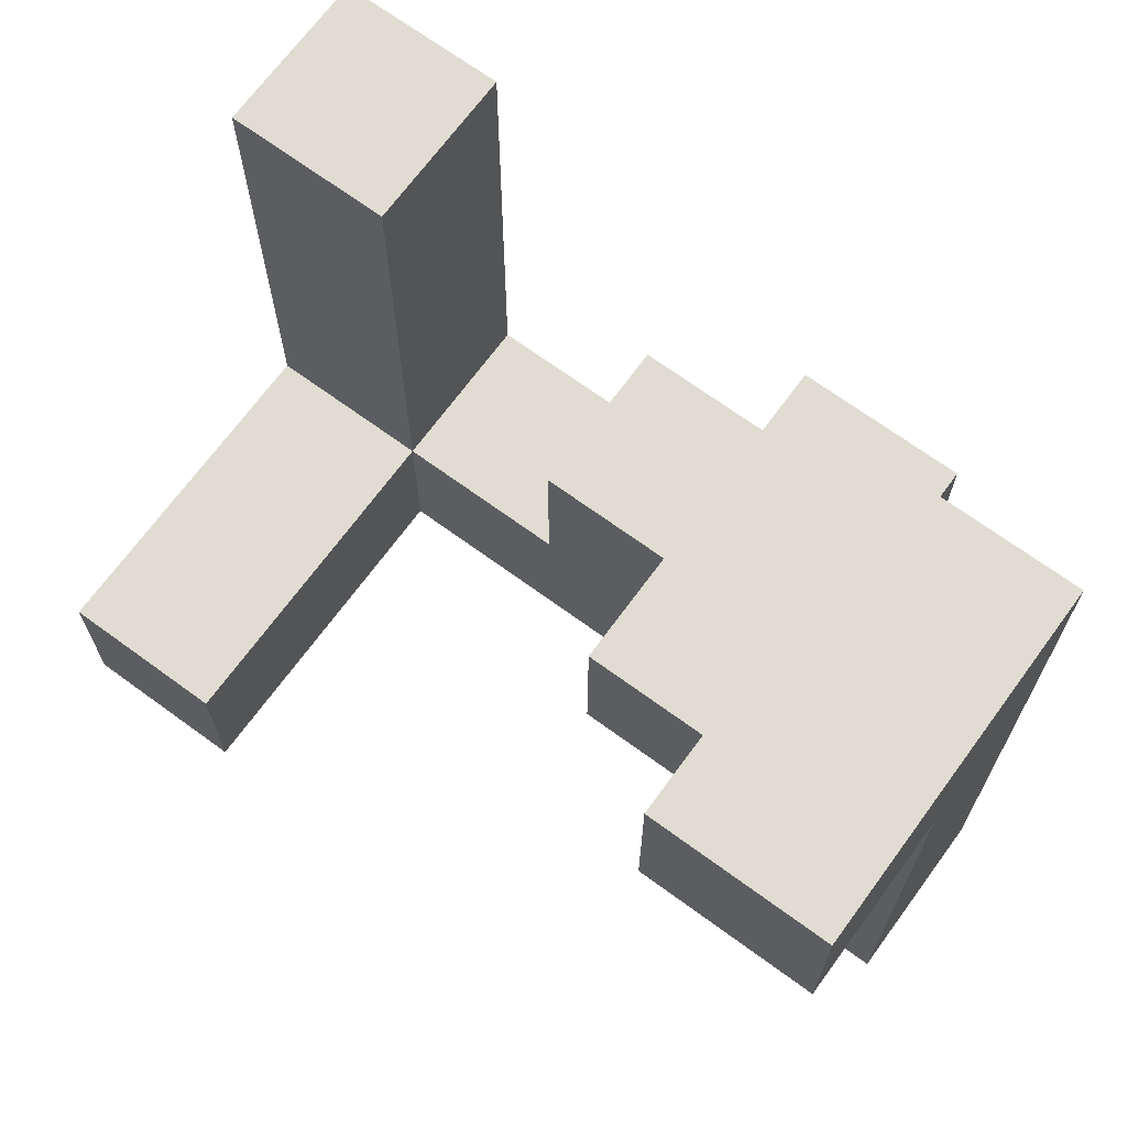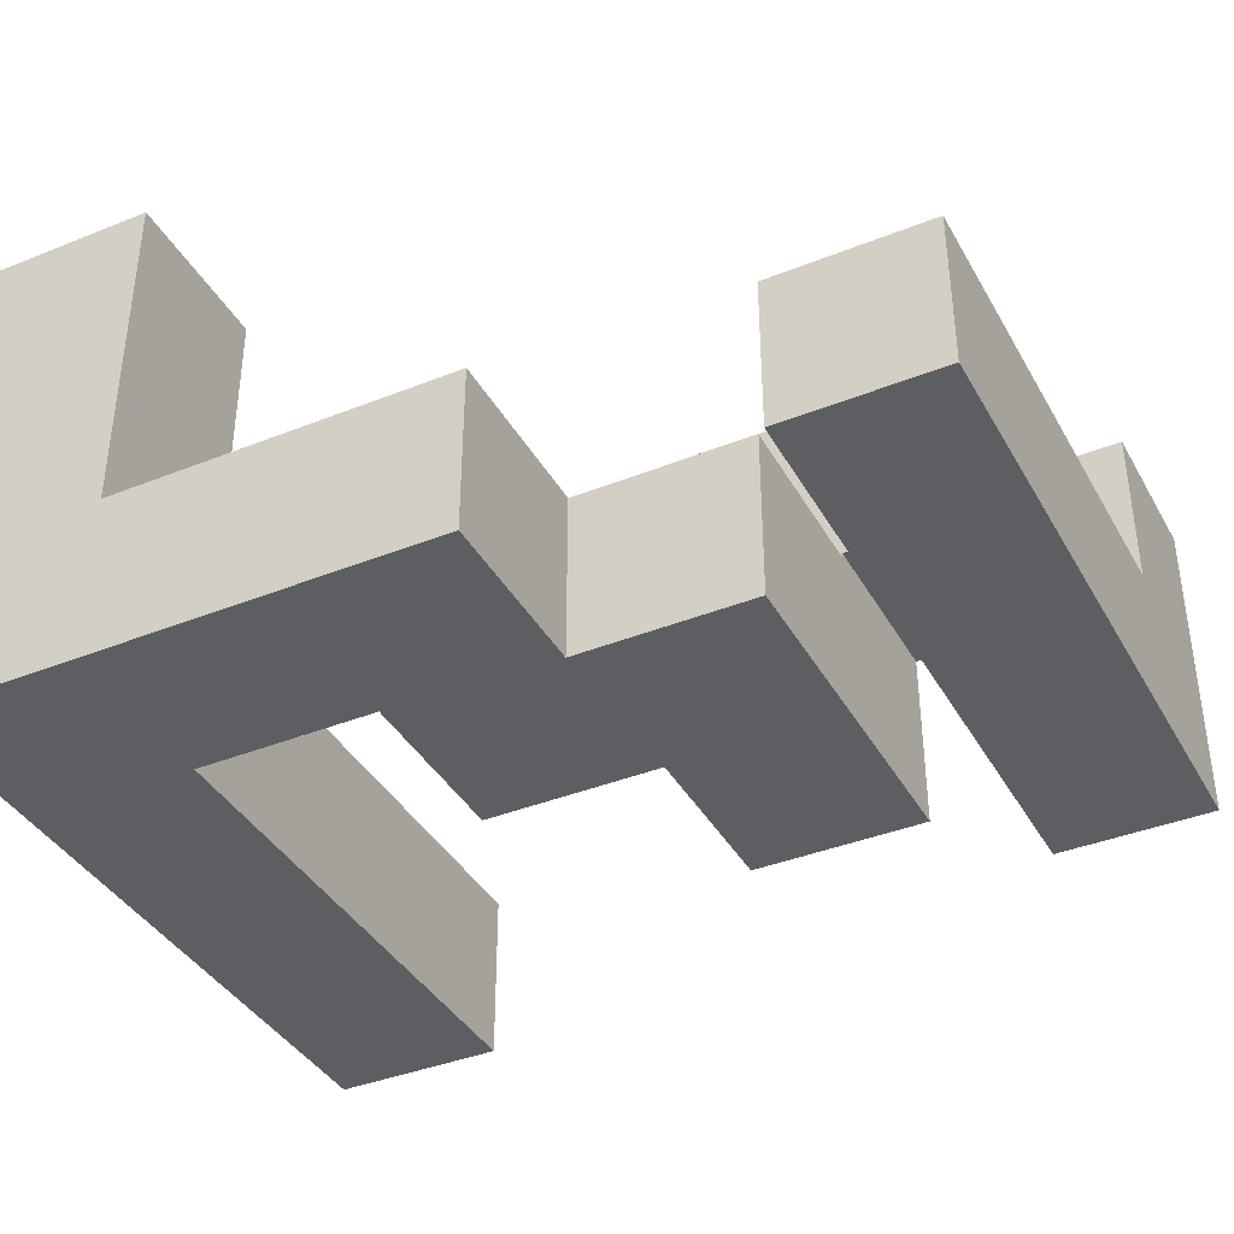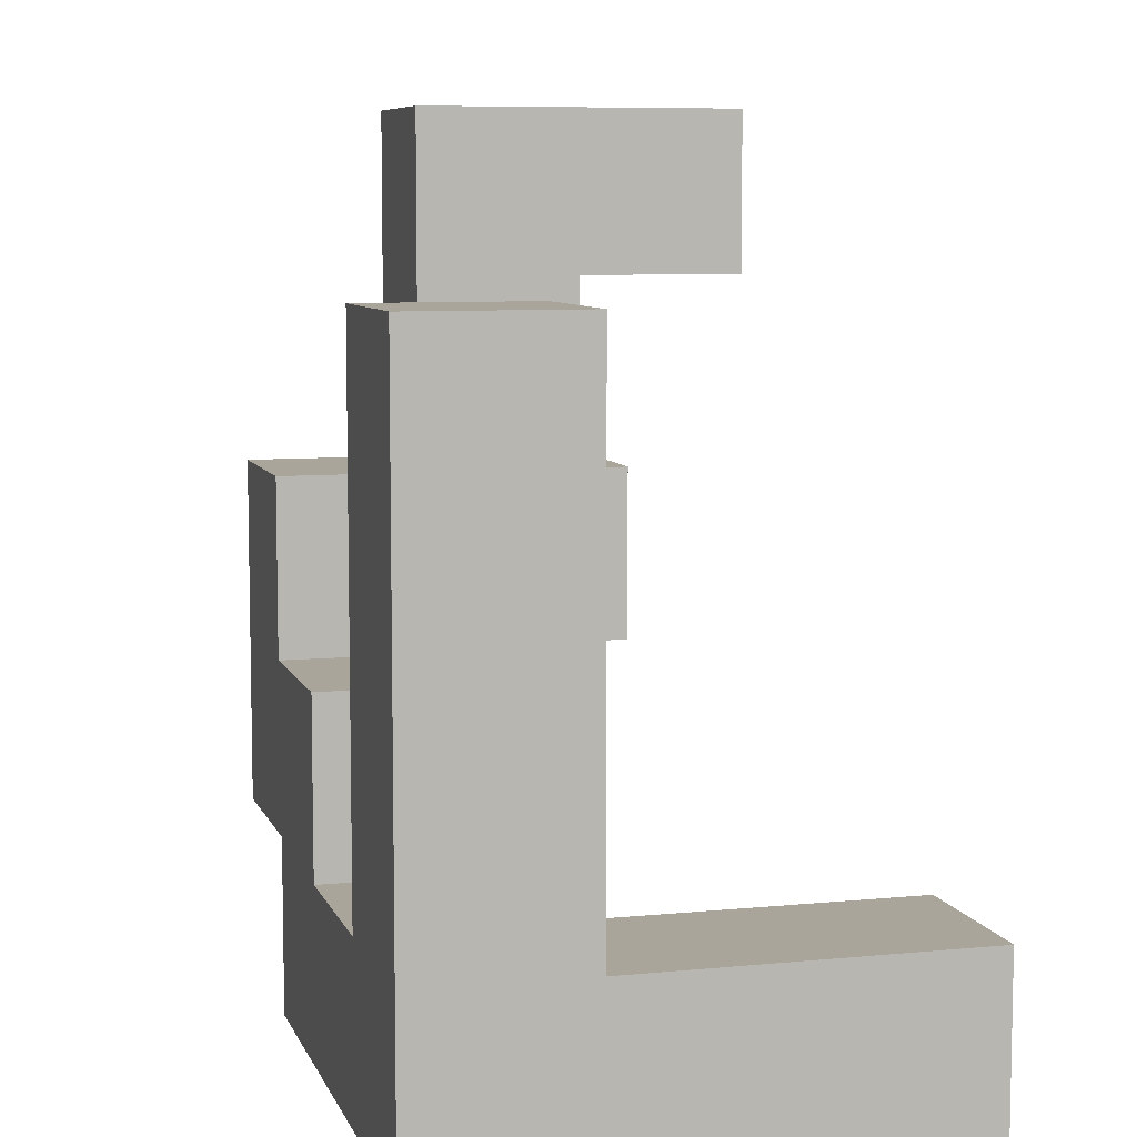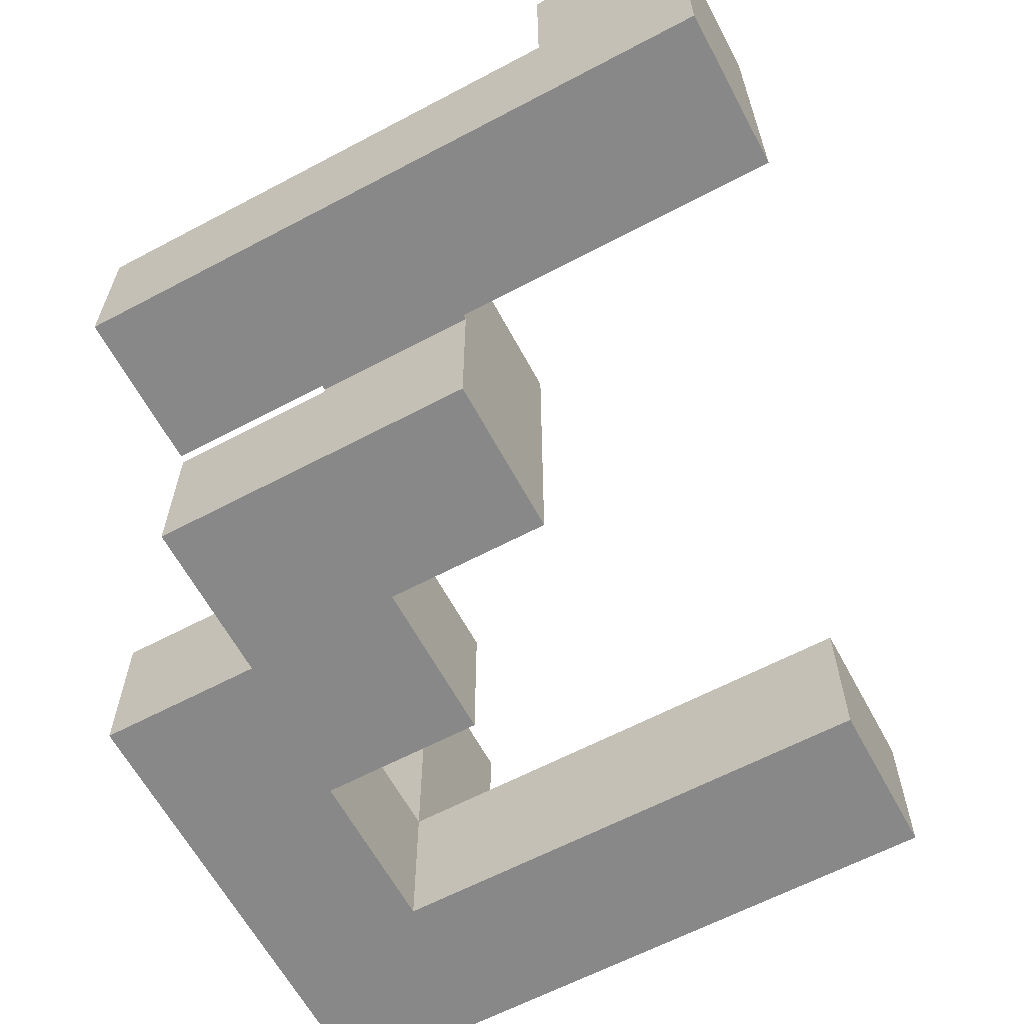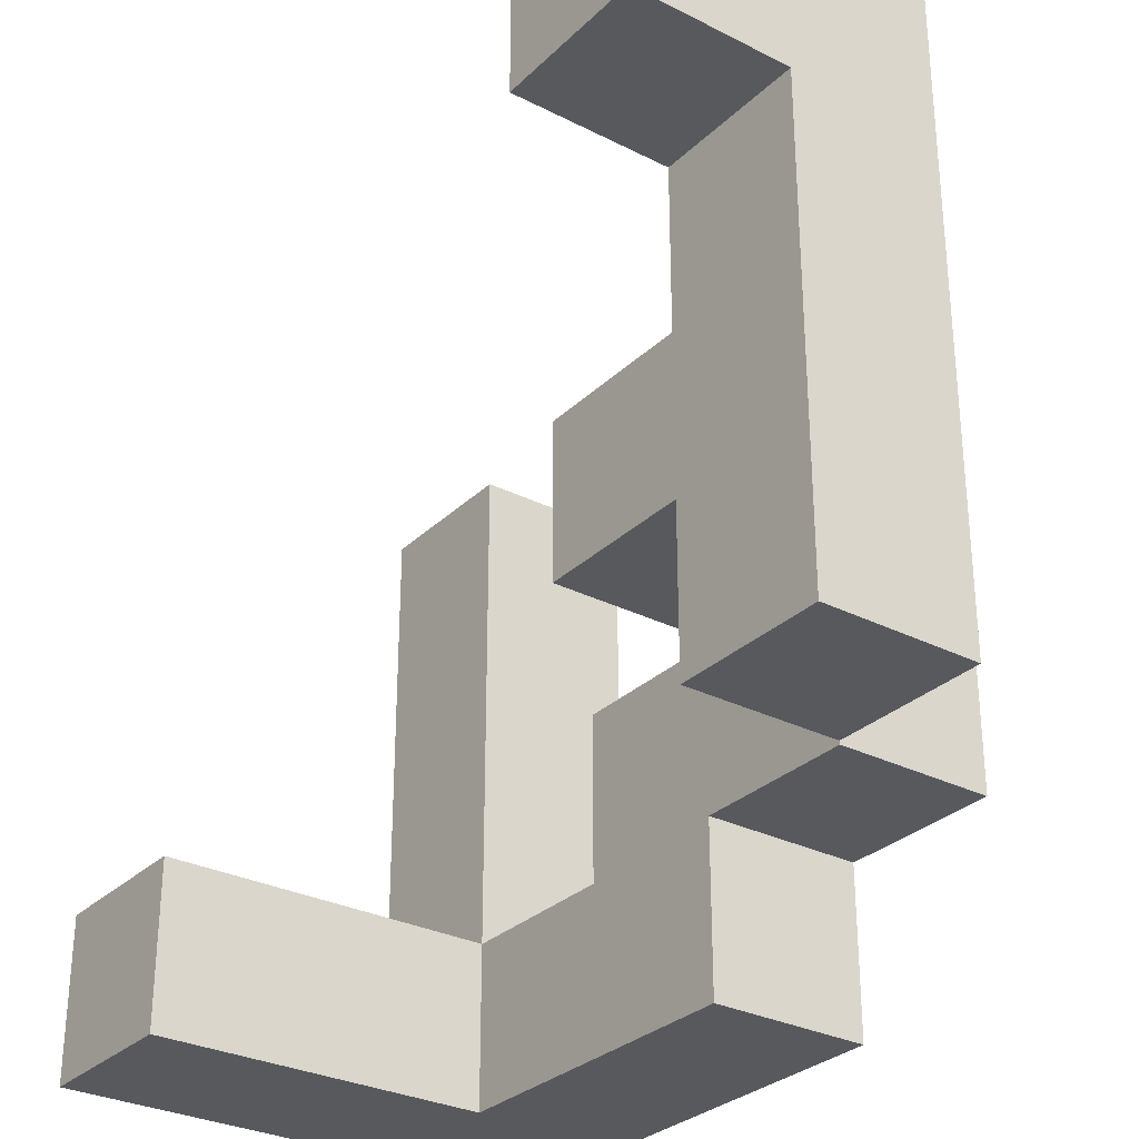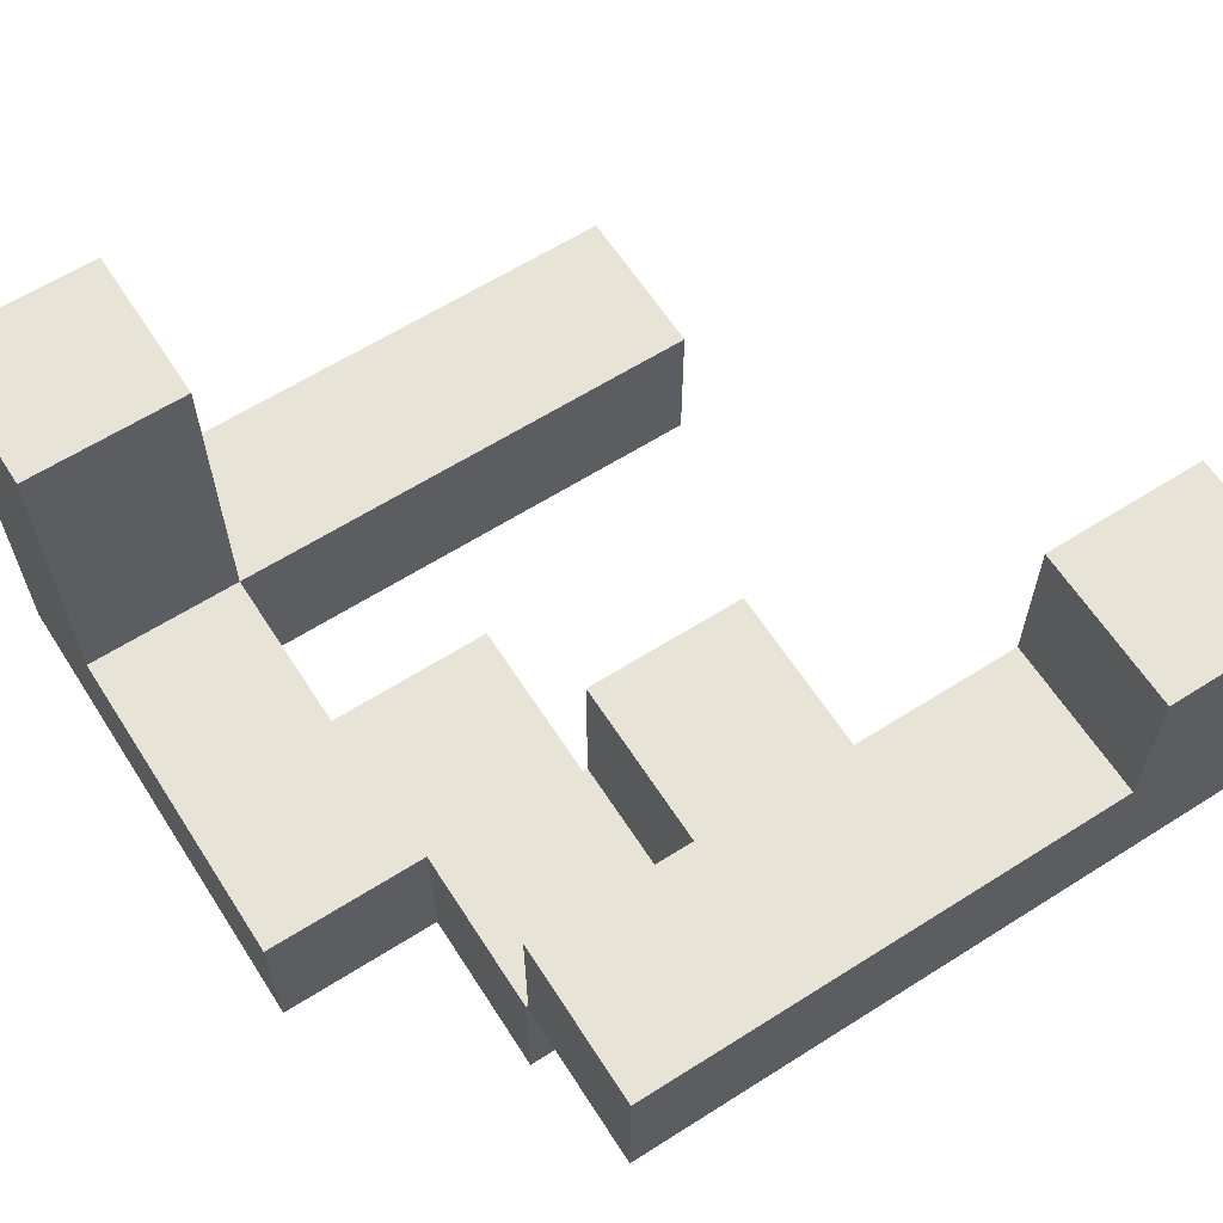
<metadata>
{"format":"obj","ext":"obj","renderer":"f3d","projection":"perspective","resolution":1024,"background":"white","views":[{"elev":69.1,"azim":-143.8,"up":"+Z"},{"elev":-38.9,"azim":-153.3,"up":"+Y"},{"elev":7.7,"azim":74.5,"up":"+Z"},{"elev":-62.7,"azim":-61.8,"up":"+Y"},{"elev":-30.1,"azim":-126.4,"up":"+Z"},{"elev":62.6,"azim":-122.7,"up":"+Y"}]}
</metadata>
<code>
v -0.194 -0.994 -0.994
v -0.194 -0.994 -0.606
v -0.194 -0.606 -0.606
v -0.194 -0.606 -0.994
v -0.194 -0.994 -0.6
v -0.194 -0.606 -0.6
v 0.194 -0.994 -0.606
v 0.194 -0.606 -0.606
v 0.194 -0.606 -0.6
v 0.194 -0.994 -0.6
v 0.194 -0.994 -0.994
v 0.2 -0.994 -0.994
v 0.2 -0.994 -0.606
v 0.194 -0.606 -0.994
v 0.2 -0.606 -0.606
v 0.2 -0.606 -0.994
v 0.206 -0.994 -0.994
v 0.206 -0.994 -0.606
v 0.594 -0.994 -0.994
v 0.594 -0.994 -0.606
v 0.6 -0.994 -0.994
v 0.6 -0.994 -0.606
v 0.206 -0.606 -0.606
v 0.206 -0.606 -0.994
v 0.594 -0.606 -0.606
v 0.594 -0.606 -0.994
v 0.6 -0.606 -0.606
v 0.6 -0.606 -0.994
v 0.606 -0.606 -0.994
v 0.606 -0.606 -0.606
v 0.606 -0.6 -0.606
v 0.606 -0.6 -0.994
v 0.606 -0.994 -0.606
v 0.606 -0.994 -0.6
v 0.606 -0.606 -0.6
v 0.994 -0.994 -0.994
v 0.994 -0.606 -0.994
v 0.994 -0.606 -0.606
v 0.994 -0.994 -0.606
v 0.994 -0.6 -0.994
v 0.994 -0.6 -0.606
v 0.994 -0.606 -0.6
v 0.994 -0.994 -0.6
v 0.606 -0.994 -0.994
v 0.606 -0.594 -0.606
v 0.606 -0.594 -0.994
v 0.606 -0.206 -0.606
v 0.606 -0.206 -0.994
v 0.606 -0.2 -0.606
v 0.606 -0.2 -0.994
v 0.994 -0.594 -0.994
v 0.994 -0.594 -0.606
v 0.994 -0.206 -0.994
v 0.994 -0.206 -0.606
v 0.994 -0.2 -0.994
v 0.994 -0.2 -0.606
v 0.606 -0.194 -0.606
v 0.606 -0.194 -0.994
v 0.606 0.194 -0.606
v 0.606 0.194 -0.994
v 0.994 -0.194 -0.994
v 0.994 -0.194 -0.606
v 0.994 0.194 -0.994
v 0.994 0.194 -0.606
v -0.594 -0.994 -0.594
v -0.594 -0.994 -0.206
v -0.594 -0.606 -0.206
v -0.594 -0.606 -0.594
v -0.594 -0.994 -0.2
v -0.594 -0.606 -0.2
v -0.206 -0.994 -0.206
v -0.206 -0.606 -0.206
v -0.206 -0.606 -0.2
v -0.206 -0.994 -0.2
v -0.206 -0.994 -0.594
v -0.2 -0.994 -0.594
v -0.2 -0.994 -0.206
v -0.206 -0.606 -0.594
v -0.2 -0.606 -0.206
v -0.2 -0.606 -0.594
v -0.194 -0.994 -0.594
v -0.194 -0.606 -0.594
v 0.194 -0.606 -0.594
v 0.194 -0.994 -0.594
v 0.194 -0.606 -0.206
v 0.194 -0.994 -0.206
v -0.194 -0.994 -0.206
v -0.194 -0.606 -0.206
v 0.606 -0.994 -0.594
v 0.606 -0.606 -0.594
v 0.606 -0.994 -0.206
v 0.606 -0.606 -0.206
v 0.606 -0.994 -0.2
v 0.606 -0.606 -0.2
v 0.994 -0.606 -0.594
v 0.994 -0.994 -0.594
v 0.994 -0.606 -0.206
v 0.994 -0.994 -0.206
v 0.994 -0.606 -0.2
v 0.994 -0.994 -0.2
v -0.994 -0.594 -0.594
v -0.994 -0.594 -0.206
v -0.994 -0.206 -0.206
v -0.994 -0.206 -0.594
v -0.994 -0.594 -0.2
v -0.994 -0.206 -0.2
v -0.606 -0.594 -0.594
v -0.606 -0.206 -0.594
v -0.606 -0.206 -0.206
v -0.606 -0.594 -0.206
v -0.606 -0.206 -0.2
v -0.606 -0.594 -0.2
v -0.594 -0.994 -0.194
v -0.594 -0.606 -0.194
v -0.594 -0.994 0.194
v -0.594 -0.606 0.194
v -0.594 -0.6 0.194
v -0.594 -0.6 -0.194
v -0.206 -0.606 -0.194
v -0.206 -0.994 -0.194
v -0.206 -0.606 0.194
v -0.206 -0.994 0.194
v -0.206 -0.6 -0.194
v -0.206 -0.6 0.194
v 0.606 -0.994 -0.194
v 0.606 -0.606 -0.194
v 0.606 -0.994 0.194
v 0.606 -0.606 0.194
v 0.606 -0.994 0.2
v 0.606 -0.606 0.2
v 0.994 -0.606 -0.194
v 0.994 -0.994 -0.194
v 0.994 -0.606 0.194
v 0.994 -0.994 0.194
v 0.994 -0.606 0.2
v 0.994 -0.994 0.2
v -0.994 -0.594 -0.194
v -0.994 -0.206 -0.194
v -0.994 -0.594 0.194
v -0.994 -0.206 0.194
v -0.994 -0.594 0.2
v -0.994 -0.206 0.2
v -0.606 -0.206 -0.194
v -0.606 -0.594 -0.194
v -0.606 -0.594 0.194
v -0.606 -0.206 0.194
v -0.606 -0.206 0.2
v -0.606 -0.594 0.2
v -0.6 -0.594 -0.194
v -0.6 -0.594 0.194
v -0.6 -0.206 0.194
v -0.6 -0.206 -0.194
v -0.594 -0.594 0.194
v -0.594 -0.594 -0.194
v -0.206 -0.594 -0.194
v -0.206 -0.594 0.194
v -0.206 -0.206 -0.194
v -0.206 -0.206 0.194
v -0.594 -0.206 0.194
v -0.594 -0.206 -0.194
v 0.606 -0.994 0.206
v 0.606 -0.606 0.206
v 0.606 -0.994 0.594
v 0.606 -0.606 0.594
v 0.994 -0.606 0.206
v 0.994 -0.994 0.206
v 0.994 -0.606 0.594
v 0.994 -0.994 0.594
v -0.994 -0.594 0.206
v -0.994 -0.206 0.206
v -0.994 -0.594 0.594
v -0.994 -0.206 0.594
v -0.994 -0.594 0.6
v -0.994 -0.206 0.6
v -0.606 -0.206 0.206
v -0.606 -0.594 0.206
v -0.606 -0.206 0.594
v -0.606 -0.594 0.594
v -0.606 -0.206 0.6
v -0.606 -0.594 0.6
v -0.994 -0.594 0.606
v -0.994 -0.206 0.606
v -0.994 -0.594 0.994
v -0.994 -0.206 0.994
v -0.994 -0.2 0.994
v -0.994 -0.2 0.606
v -0.606 -0.206 0.606
v -0.606 -0.594 0.606
v -0.606 -0.206 0.994
v -0.606 -0.594 0.994
v -0.606 -0.2 0.606
v -0.606 -0.2 0.994
v -0.994 -0.194 0.994
v -0.994 -0.194 0.606
v -0.994 0.194 0.994
v -0.994 0.194 0.606
v -0.606 -0.194 0.606
v -0.606 -0.194 0.994
v -0.606 0.194 0.606
v -0.606 0.194 0.994
f 1 2 3 4
f 2 5 6 3
f 7 8 9 10
f 1 11 7 2
f 2 7 10 5
f 11 12 13 7
f 4 3 8 14
f 3 6 9 8
f 14 8 15 16
f 1 4 14 11
f 11 14 16 12
f 7 13 15 8
f 12 17 18 13
f 17 19 20 18
f 19 21 22 20
f 16 15 23 24
f 24 23 25 26
f 26 25 27 28
f 12 16 24 17
f 17 24 26 19
f 19 26 28 21
f 13 18 23 15
f 18 20 25 23
f 20 22 27 25
f 29 30 31 32
f 33 34 35 30
f 36 37 38 39
f 37 40 41 38
f 39 38 42 43
f 21 44 33 22
f 44 36 39 33
f 33 39 43 34
f 28 27 30 29
f 30 35 42 38
f 21 28 29 44
f 44 29 37 36
f 29 32 40 37
f 22 33 30 27
f 30 38 41 31
f 32 31 45 46
f 46 45 47 48
f 48 47 49 50
f 40 51 52 41
f 51 53 54 52
f 53 55 56 54
f 32 46 51 40
f 46 48 53 51
f 48 50 55 53
f 31 41 52 45
f 45 52 54 47
f 47 54 56 49
f 50 49 57 58
f 58 57 59 60
f 55 61 62 56
f 61 63 64 62
f 60 59 64 63
f 50 58 61 55
f 58 60 63 61
f 49 56 62 57
f 57 62 64 59
f 65 66 67 68
f 66 69 70 67
f 71 72 73 74
f 65 75 71 66
f 66 71 74 69
f 75 76 77 71
f 68 67 72 78
f 67 70 73 72
f 78 72 79 80
f 65 68 78 75
f 75 78 80 76
f 71 77 79 72
f 5 81 82 6
f 10 9 83 84
f 84 83 85 86
f 76 81 87 77
f 5 10 84 81
f 81 84 86 87
f 80 79 88 82
f 6 82 83 9
f 82 88 85 83
f 76 80 82 81
f 77 87 88 79
f 87 86 85 88
f 34 89 90 35
f 89 91 92 90
f 91 93 94 92
f 43 42 95 96
f 96 95 97 98
f 98 97 99 100
f 34 43 96 89
f 89 96 98 91
f 91 98 100 93
f 35 90 95 42
f 90 92 97 95
f 92 94 99 97
f 101 102 103 104
f 102 105 106 103
f 107 108 109 110
f 110 109 111 112
f 101 107 110 102
f 102 110 112 105
f 104 103 109 108
f 103 106 111 109
f 101 104 108 107
f 69 113 114 70
f 113 115 116 114
f 114 116 117 118
f 74 73 119 120
f 120 119 121 122
f 119 123 124 121
f 69 74 120 113
f 113 120 122 115
f 70 114 119 73
f 114 118 123 119
f 115 122 121 116
f 116 121 124 117
f 93 125 126 94
f 125 127 128 126
f 127 129 130 128
f 100 99 131 132
f 132 131 133 134
f 134 133 135 136
f 93 100 132 125
f 125 132 134 127
f 127 134 136 129
f 94 126 131 99
f 126 128 133 131
f 128 130 135 133
f 105 137 138 106
f 137 139 140 138
f 139 141 142 140
f 112 111 143 144
f 145 146 147 148
f 105 112 144 137
f 137 144 145 139
f 139 145 148 141
f 144 149 150 145
f 106 138 143 111
f 138 140 146 143
f 140 142 147 146
f 143 146 151 152
f 144 143 152 149
f 145 150 151 146
f 118 117 153 154
f 123 155 156 124
f 155 157 158 156
f 149 154 153 150
f 152 151 159 160
f 160 159 158 157
f 118 154 155 123
f 149 152 160 154
f 154 160 157 155
f 117 124 156 153
f 150 153 159 151
f 153 156 158 159
f 129 161 162 130
f 161 163 164 162
f 136 135 165 166
f 166 165 167 168
f 129 136 166 161
f 161 166 168 163
f 130 162 165 135
f 162 164 167 165
f 163 168 167 164
f 141 169 170 142
f 169 171 172 170
f 171 173 174 172
f 148 147 175 176
f 176 175 177 178
f 178 177 179 180
f 141 148 176 169
f 169 176 178 171
f 171 178 180 173
f 142 170 175 147
f 170 172 177 175
f 172 174 179 177
f 173 181 182 174
f 181 183 184 182
f 182 184 185 186
f 180 179 187 188
f 188 187 189 190
f 187 191 192 189
f 173 180 188 181
f 181 188 190 183
f 174 182 187 179
f 182 186 191 187
f 183 190 189 184
f 184 189 192 185
f 186 185 193 194
f 194 193 195 196
f 191 197 198 192
f 197 199 200 198
f 196 195 200 199
f 186 194 197 191
f 194 196 199 197
f 185 192 198 193
f 193 198 200 195

</code>
